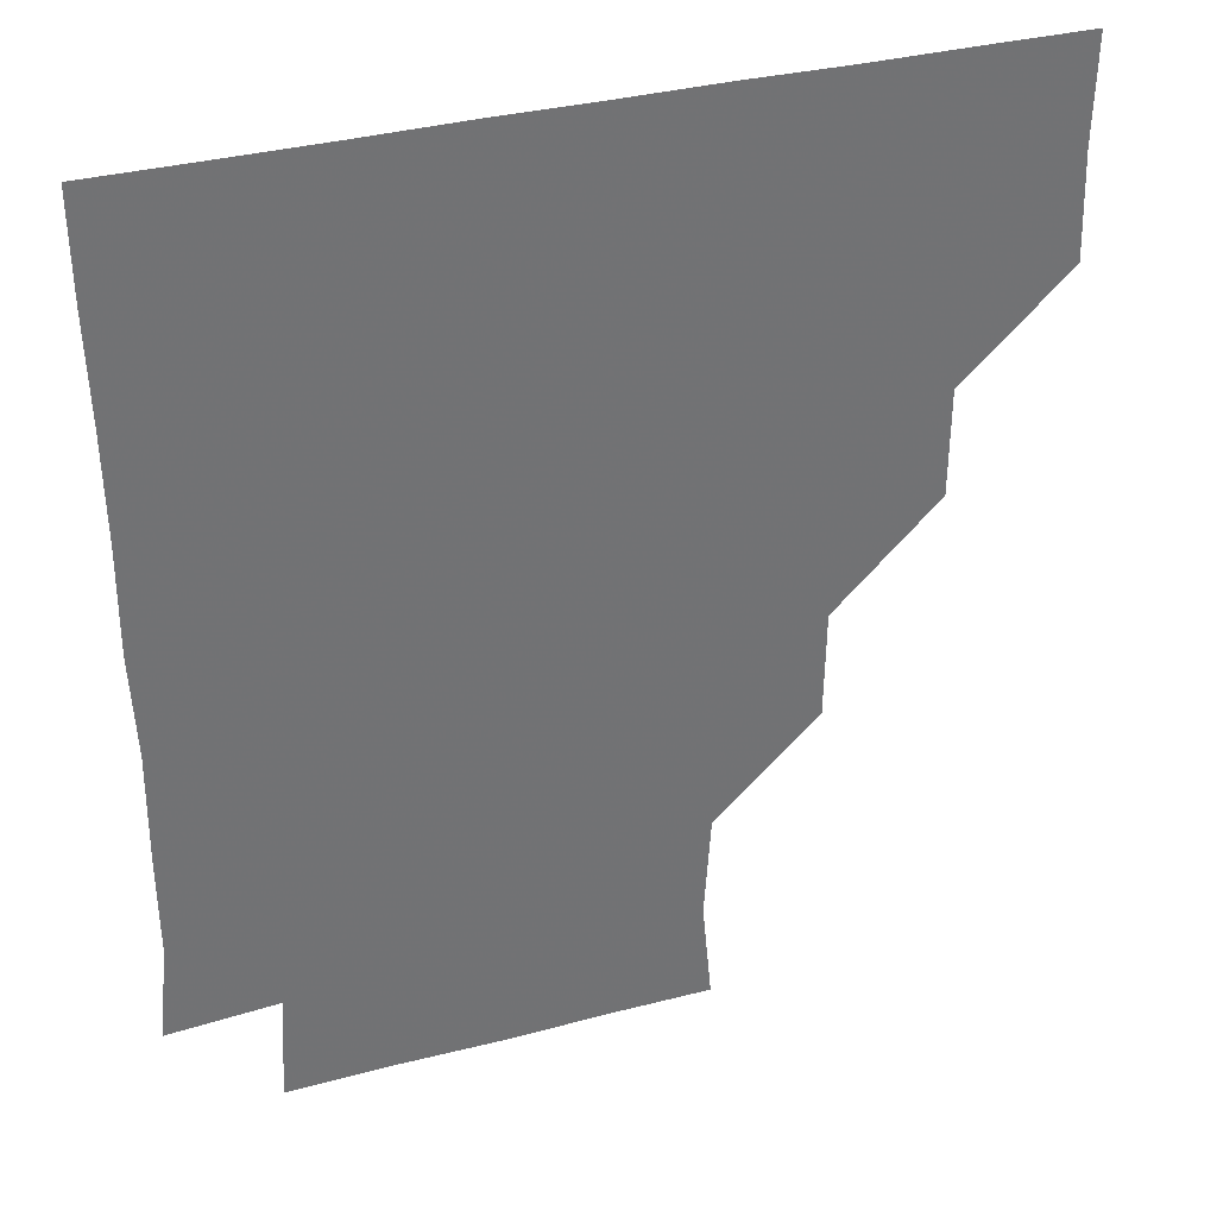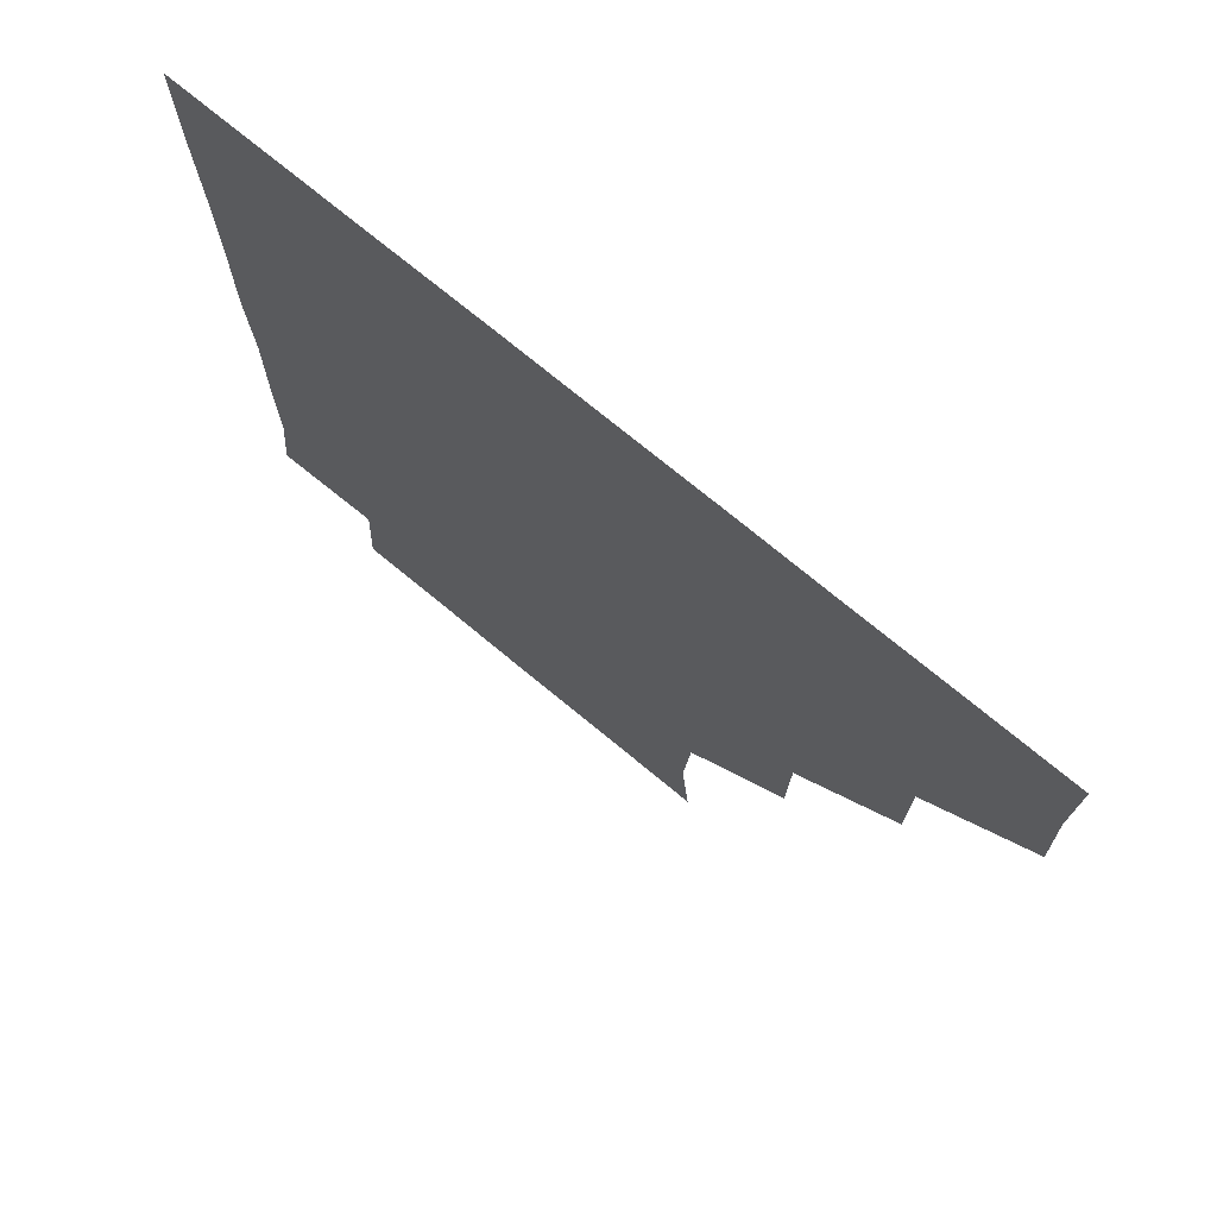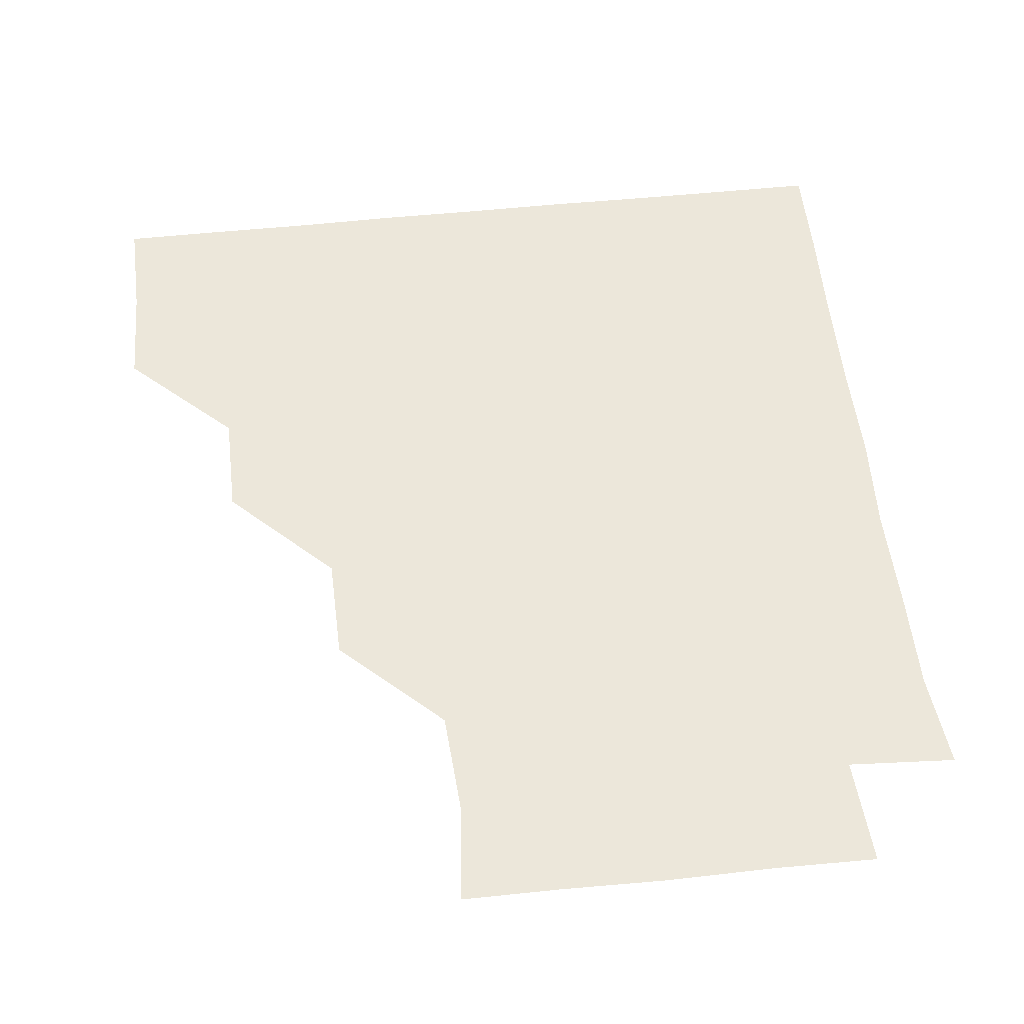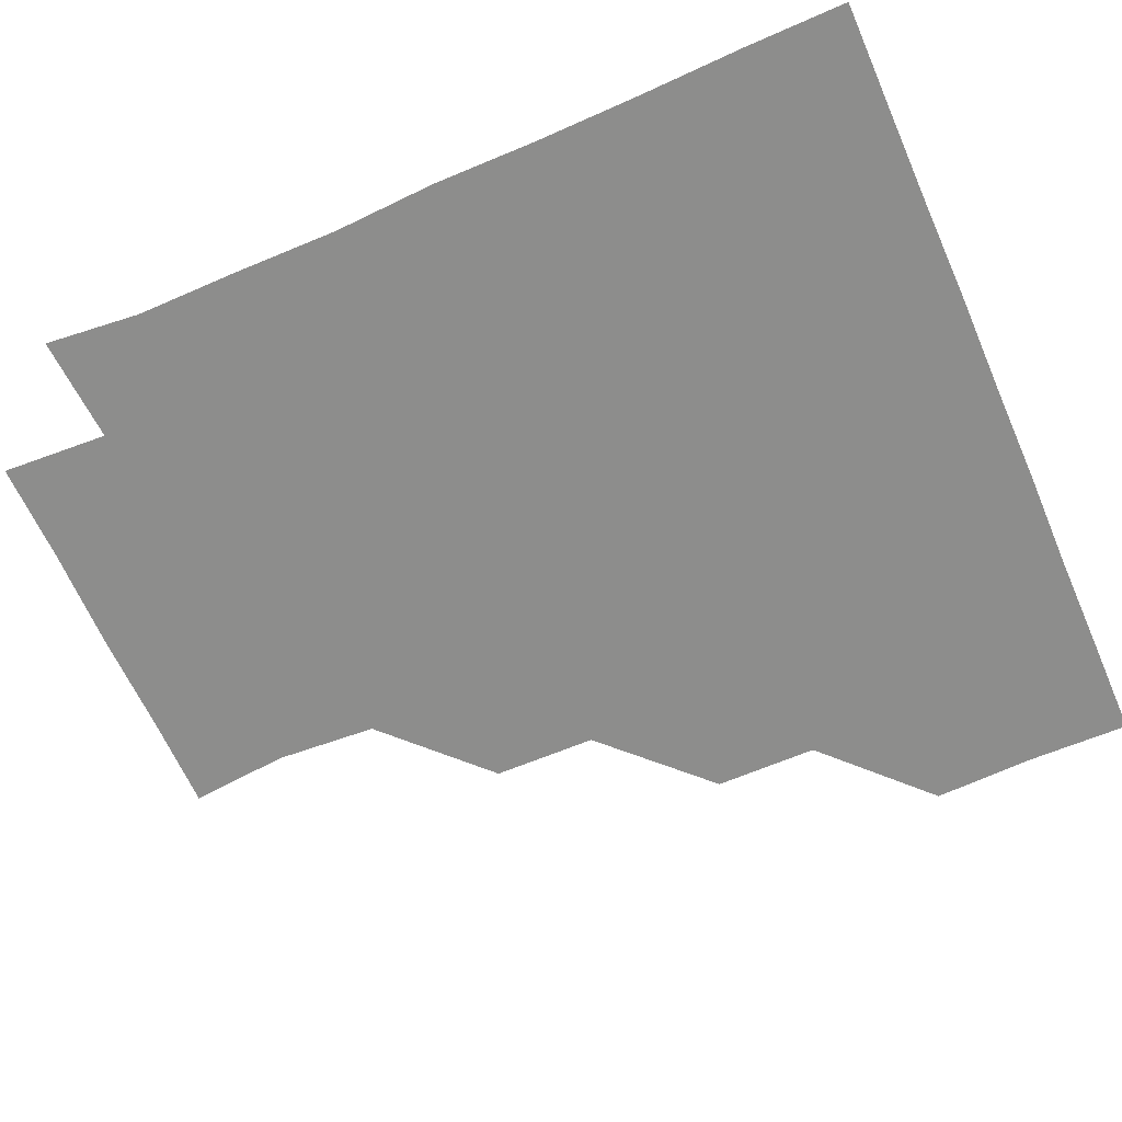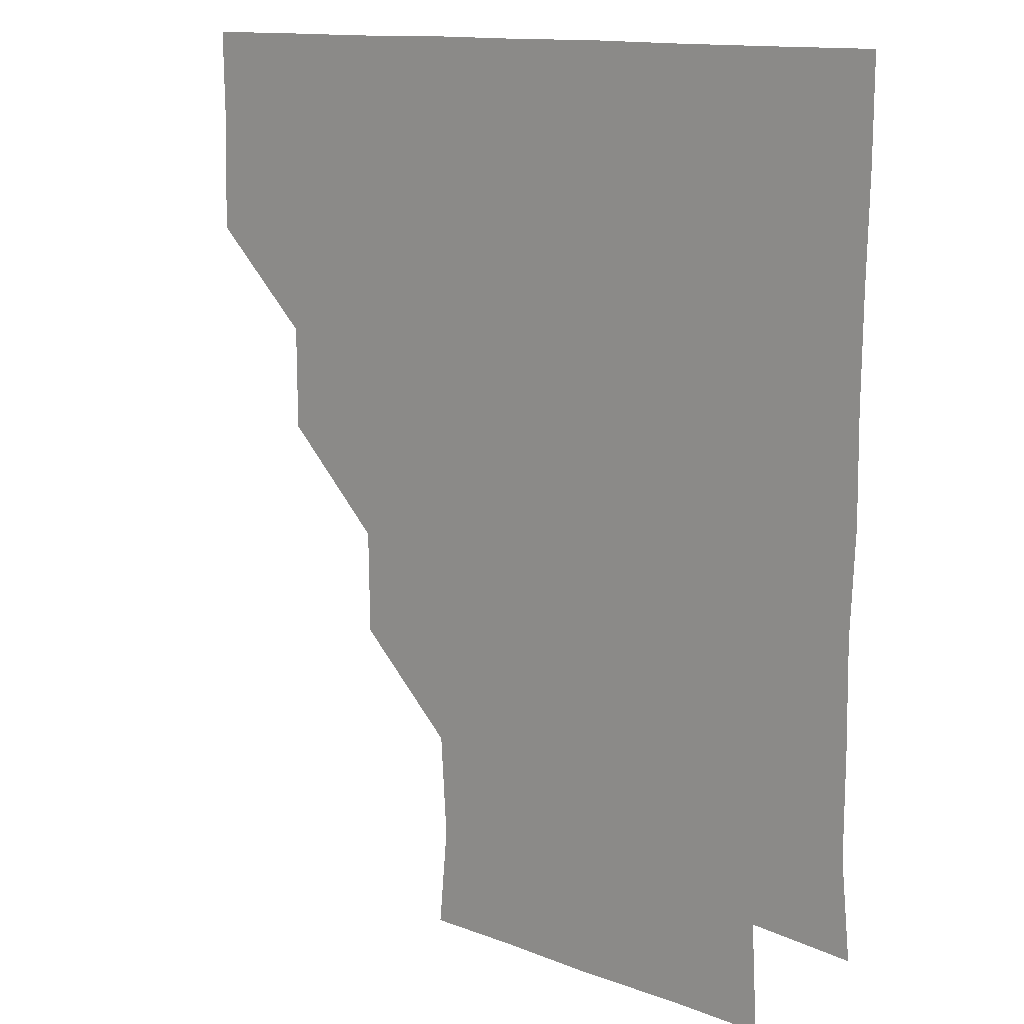
<metadata>
{"format":"obj","ext":"obj","renderer":"f3d","projection":"perspective","resolution":1024,"background":"white","views":[{"elev":35.1,"azim":161.0,"up":"+Y"},{"elev":73.8,"azim":-140.4,"up":"+Y"},{"elev":53.3,"azim":-6.4,"up":"+Z"},{"elev":-64.4,"azim":113.6,"up":"+Z"},{"elev":12.8,"azim":41.3,"up":"+Y"}]}
</metadata>
<code>
v 450.5 360.2 0
v 451.6 390.8 0
v 451 421 0
v 481.6 299.8 0
v 481.5 330.5 0
v 481.5 361.6 0
v 481.2 391 0
v 481 421 0
v 512.3 238.9 0
v 511.9 269.7 0
v 511.2 301 0
v 511.3 331.8 0
v 511.1 361.2 0
v 511 391 0
v 511.1 421 0
v 541.3 150.4 0
v 544.1 179.9 0
v 542.2 210 0
v 541.8 242 0
v 541.3 271.2 0
v 541.4 301.7 0
v 541 331.1 0
v 541.2 361.2 0
v 541.1 390.9 0
v 541 421.3 0
v 569.7 150.4 0
v 571.9 181.4 0
v 571.4 211.2 0
v 570.9 241.6 0
v 571.3 271.8 0
v 571.2 301.7 0
v 571.2 331.4 0
v 571.1 361 0
v 571.2 390.8 0
v 570.9 421.2 0
v 600.4 149.8 0
v 601.1 182.6 0
v 601.5 212.3 0
v 601.2 242 0
v 601 272 0
v 601.1 301.4 0
v 601.1 331.2 0
v 601.2 361.2 0
v 601.1 390.9 0
v 600.7 421.3 0
v 632.3 150.2 0
v 630.7 182.4 0
v 631 212.6 0
v 630.8 242.2 0
v 630.9 271.6 0
v 631 301.7 0
v 631.1 331.7 0
v 631.1 361.2 0
v 631.3 390.9 0
v 630.7 421 0
v 661.9 149.8 0
v 660.1 181.4 0
v 659.2 213.2 0
v 660.1 242 0
v 660.5 271.7 0
v 660.3 302.1 0
v 660.6 331.8 0
v 661.2 361.2 0
v 661.2 391.1 0
v 660.9 420.9 0
v 691.7 179.5 0
v 688.8 207.7 0
v 689 237.8 0
v 688.6 269 0
v 689.9 299.1 0
v 689.6 329.8 0
v 690 361.1 0
v 690.8 391.1 0
v 691 421 0
f 5 6 1
f 1 6 2
f 6 7 2
f 2 7 3
f 7 8 3
f 10 11 4
f 4 11 5
f 11 12 5
f 5 12 6
f 12 13 6
f 6 13 7
f 13 14 7
f 7 14 8
f 14 15 8
f 18 19 9
f 9 19 10
f 19 20 10
f 10 20 11
f 20 21 11
f 11 21 12
f 21 22 12
f 12 22 13
f 22 23 13
f 13 23 14
f 23 24 14
f 14 24 15
f 24 25 15
f 16 26 17
f 26 27 17
f 17 27 18
f 27 28 18
f 18 28 19
f 28 29 19
f 19 29 20
f 29 30 20
f 20 30 21
f 30 31 21
f 21 31 22
f 31 32 22
f 22 32 23
f 32 33 23
f 23 33 24
f 33 34 24
f 24 34 25
f 34 35 25
f 26 36 27
f 36 37 27
f 27 37 28
f 37 38 28
f 28 38 29
f 38 39 29
f 29 39 30
f 39 40 30
f 30 40 31
f 40 41 31
f 31 41 32
f 41 42 32
f 32 42 33
f 42 43 33
f 33 43 34
f 43 44 34
f 34 44 35
f 44 45 35
f 36 46 37
f 46 47 37
f 37 47 38
f 47 48 38
f 38 48 39
f 48 49 39
f 39 49 40
f 49 50 40
f 40 50 41
f 50 51 41
f 41 51 42
f 51 52 42
f 42 52 43
f 52 53 43
f 43 53 44
f 53 54 44
f 44 54 45
f 54 55 45
f 46 56 47
f 56 57 47
f 47 57 48
f 57 58 48
f 48 58 49
f 58 59 49
f 49 59 50
f 59 60 50
f 50 60 51
f 60 61 51
f 51 61 52
f 61 62 52
f 52 62 53
f 62 63 53
f 53 63 54
f 63 64 54
f 54 64 55
f 64 65 55
f 57 66 58
f 66 67 58
f 58 67 59
f 67 68 59
f 59 68 60
f 68 69 60
f 60 69 61
f 69 70 61
f 61 70 62
f 70 71 62
f 62 71 63
f 71 72 63
f 63 72 64
f 72 73 64
f 64 73 65
f 73 74 65

</code>
